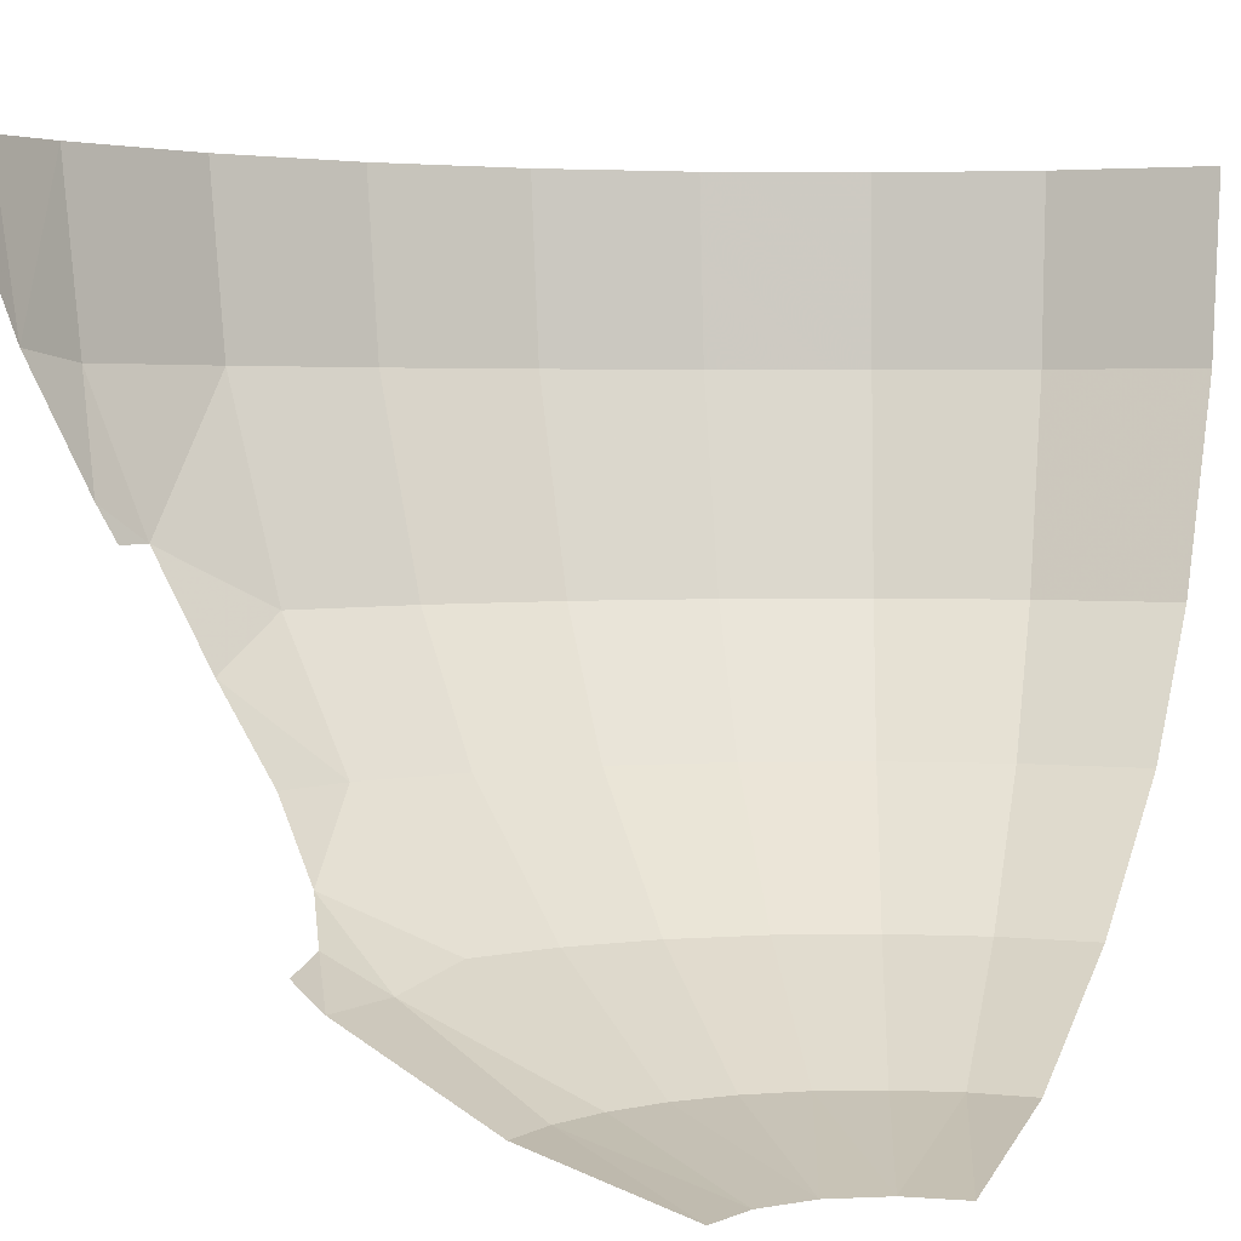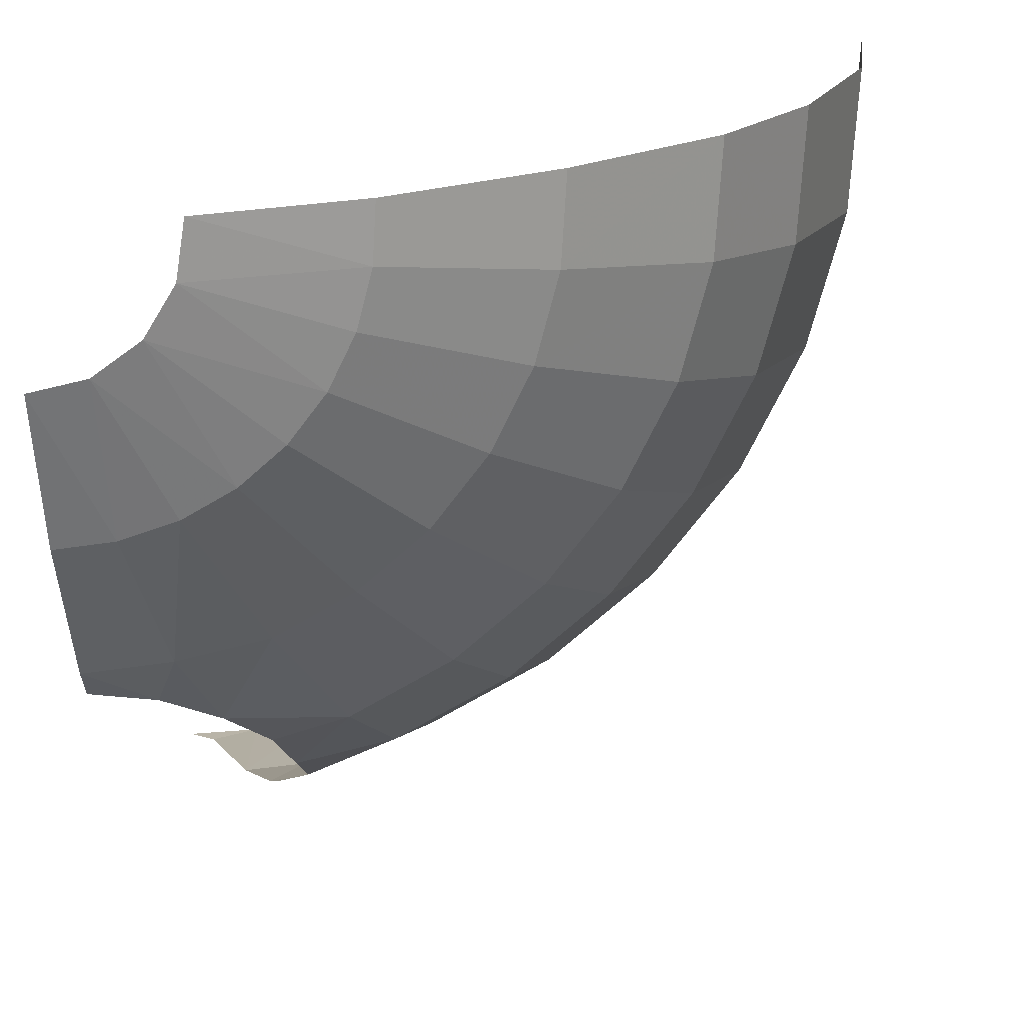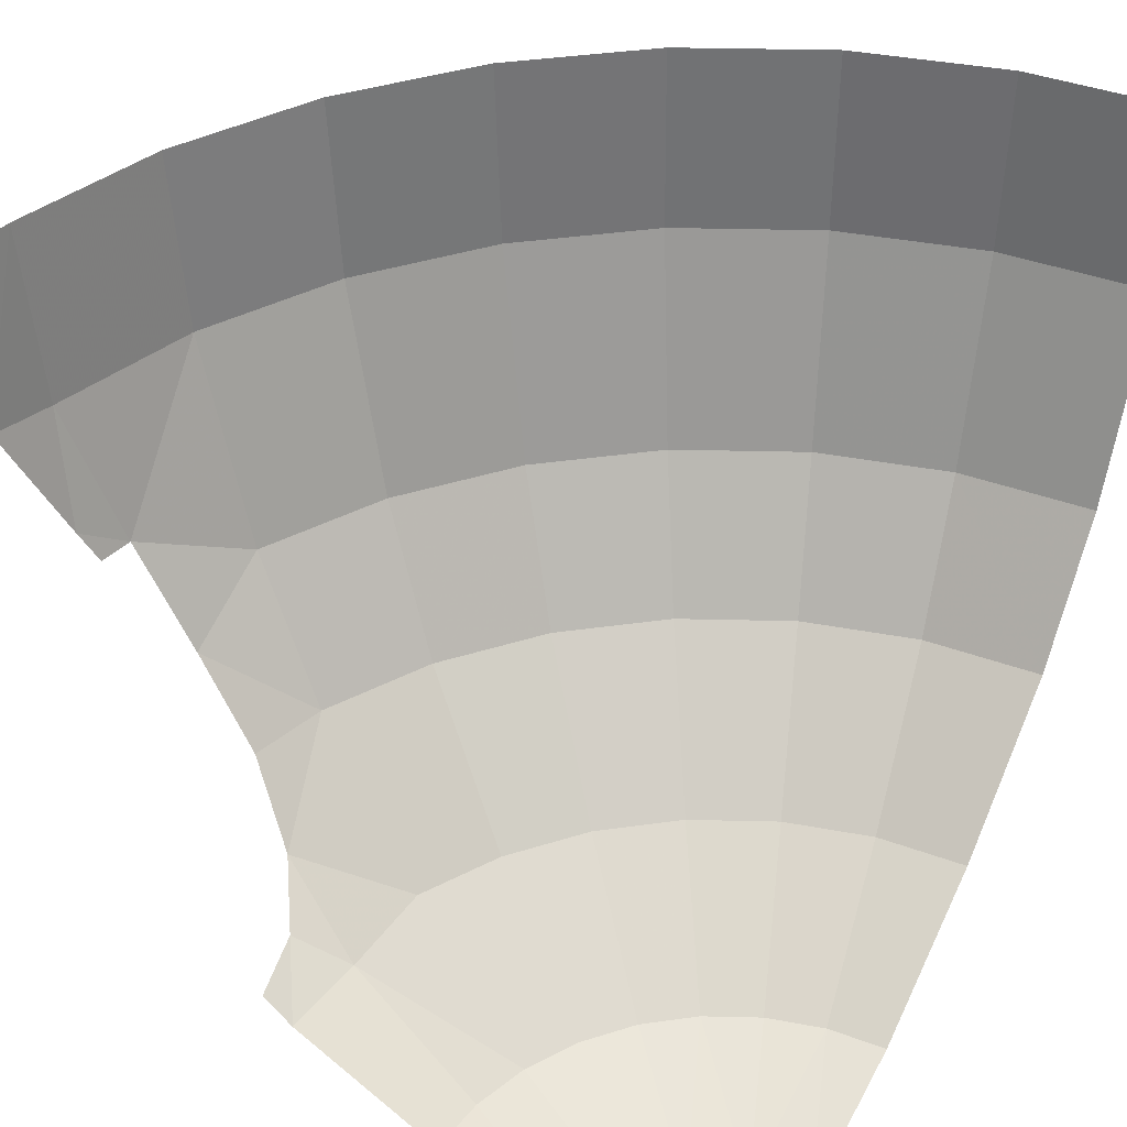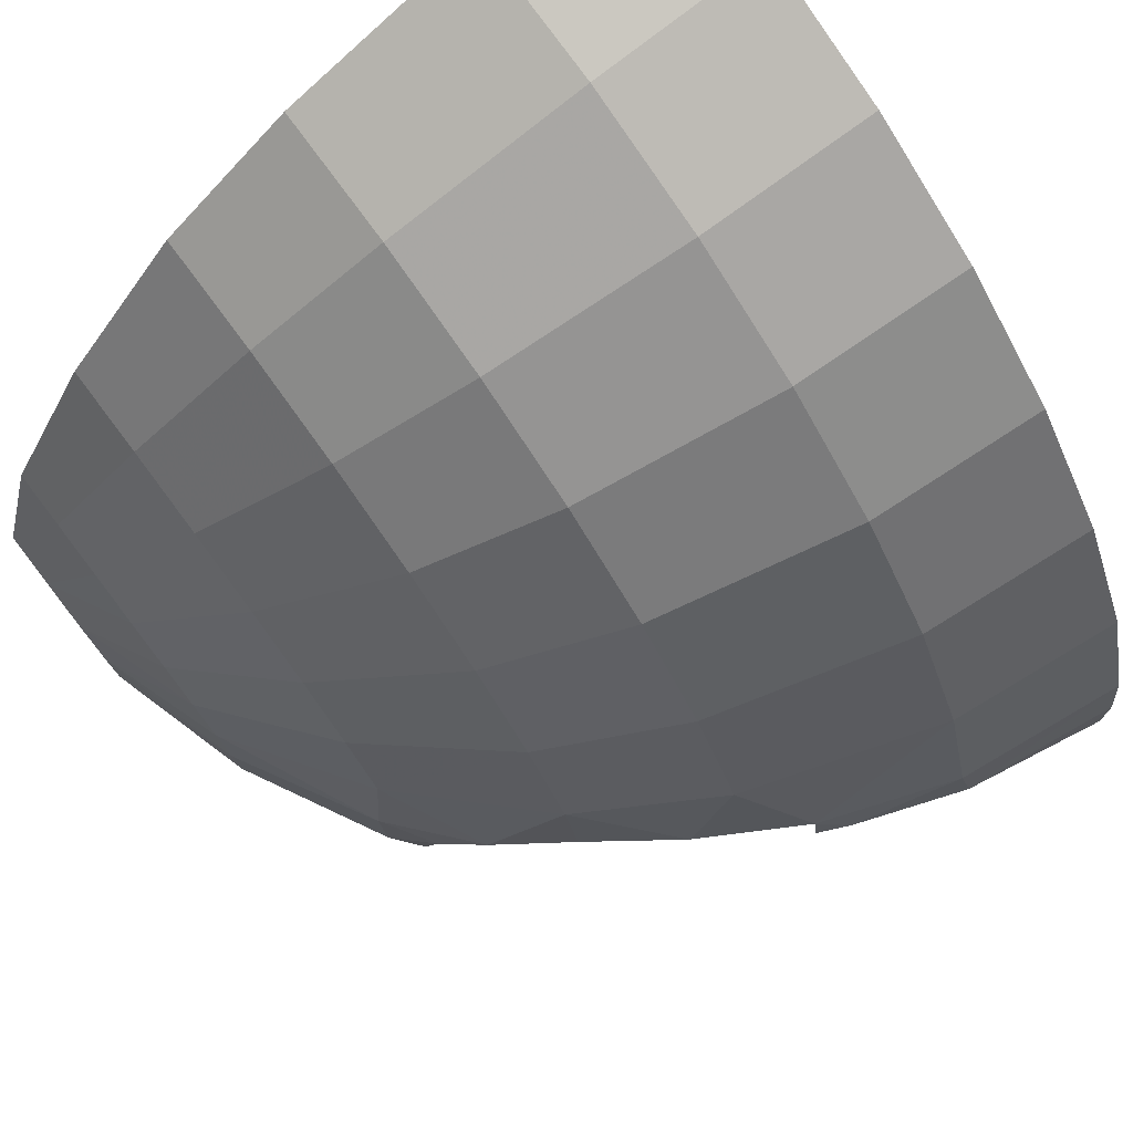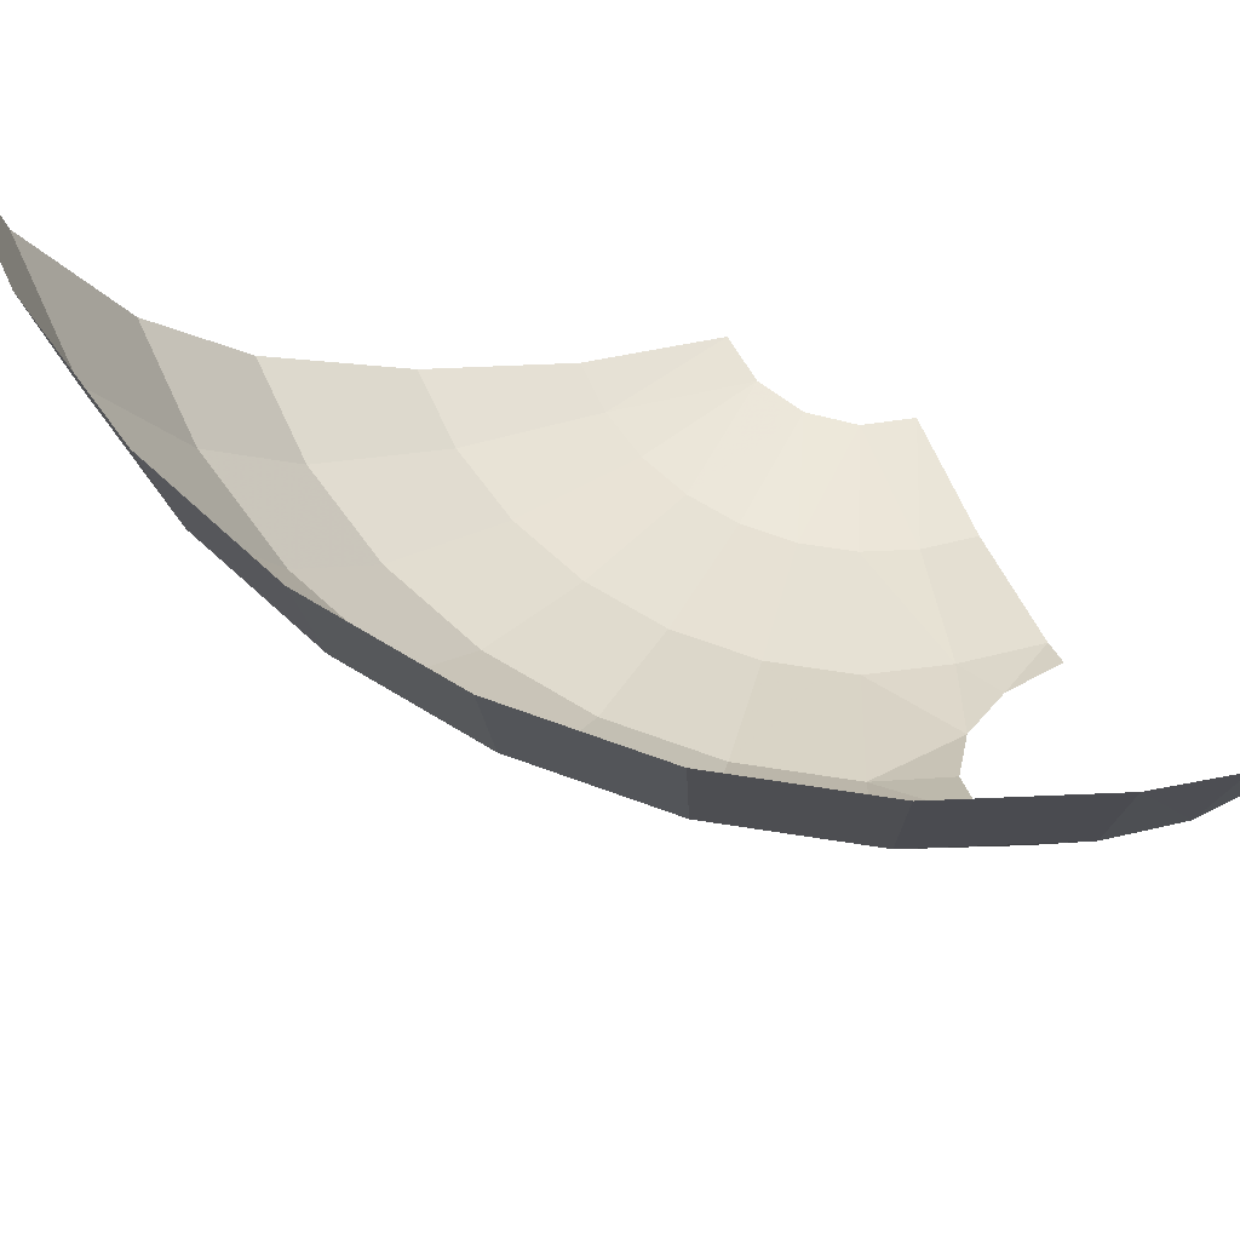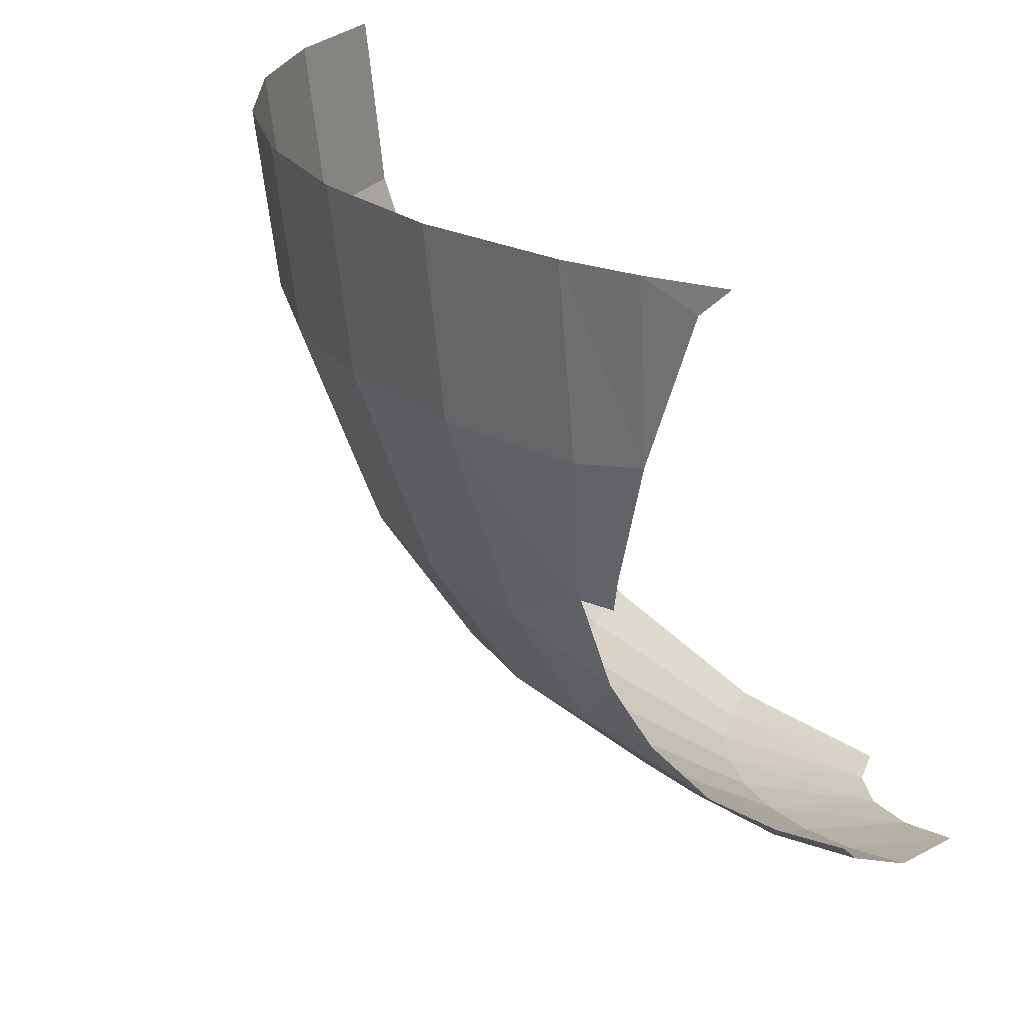
<metadata>
{"format":"obj","ext":"obj","renderer":"f3d","projection":"perspective","resolution":1024,"background":"white","views":[{"elev":3.5,"azim":-154.9,"up":"+Y"},{"elev":-71.2,"azim":-87.8,"up":"+Y"},{"elev":41.3,"azim":-150.3,"up":"+Y"},{"elev":78.4,"azim":52.8,"up":"+Z"},{"elev":68.3,"azim":70.7,"up":"+Y"},{"elev":21.2,"azim":117.7,"up":"+Y"}]}
</metadata>
<code>
v 0.45 -2.41 0
v 0.9277 -2.272 0
v 0.91 -2.272 0.181
v 0.91 -2.272 0.181
v 0.8571 -2.272 0.355
v 0.4158 -2.41 0.1722
v 0.4158 -2.41 0.1722
v 0.45 -2.41 0
v 0.91 -2.272 0.181
v 0.4158 -2.41 0.1722
v 0.8571 -2.272 0.355
v 0.7714 -2.272 0.5154
v 0.7714 -2.272 0.5154
v 0.6561 -2.272 0.6561
v 0.3182 -2.41 0.3182
v 0.3182 -2.41 0.3182
v 0.4158 -2.41 0.1722
v 0.7714 -2.272 0.5154
v 0.3182 -2.41 0.3182
v 0.6561 -2.272 0.6561
v 0.5154 -2.272 0.7714
v 0.5154 -2.272 0.7714
v 0.355 -2.272 0.8571
v 0.1722 -2.41 0.4158
v 0.1722 -2.41 0.4158
v 0.3182 -2.41 0.3182
v 0.5154 -2.272 0.7714
v 0.1722 -2.41 0.4158
v 0.355 -2.272 0.8571
v 0.181 -2.272 0.91
v 0.181 -2.272 0.91
v 0 -2.272 0.9277
v 0 -2.41 0.45
v 0 -2.41 0.45
v 0.1722 -2.41 0.4158
v 0.181 -2.272 0.91
v 0.2784 -1.981 1.4
v 0.3662 -1.593 1.841
v 0 -1.593 1.877
v 0 -1.981 1.427
v 0.4212 -1.176 2.117
v 0 -1.176 2.159
v 0 -1.593 1.877
v 0.3662 -1.593 1.841
v 0.467 -0.5514 2.348
v 0.4212 -1.176 2.117
v 0.8262 -1.176 1.994
v 0.9162 -0.5514 2.212
v 0.9162 -0.5514 2.212
v 0.8262 -1.176 1.994
v 1.199 -1.176 1.795
v 1.33 -0.5514 1.991
v 1.33 -0.5514 1.991
v 1.199 -1.176 1.795
v 1.526 -1.176 1.526
v 1.693 -0.5514 1.693
v 1.693 -0.5514 1.693
v 1.526 -1.176 1.526
v 1.795 -1.176 1.199
v 1.991 -0.5514 1.33
v 1.991 -0.5514 1.33
v 1.795 -1.176 1.199
v 1.994 -1.176 0.8262
v 2.212 -0.5514 0.9162
v 2.189 -1 0.52
v 2.212 -0.5514 0.9162
v 1.994 -1.176 0.8262
v 2.189 -1 0.52
v 2.348 -0.5514 0.467
v 2.212 -0.5514 0.9162
v 0.4212 -1.176 2.117
v 0.467 -0.5514 2.348
v 0 -0.5514 2.394
v 0 -1.176 2.159
v 1.561 -1.593 1.043
v 1.734 -1.593 0.7184
v 1.994 -1.176 0.8262
v 1.795 -1.176 1.199
v 1.327 -1.593 1.327
v 1.561 -1.593 1.043
v 1.795 -1.176 1.199
v 1.526 -1.176 1.526
v 1.043 -1.593 1.561
v 1.327 -1.593 1.327
v 1.526 -1.176 1.526
v 1.199 -1.176 1.795
v 0.7184 -1.593 1.734
v 1.043 -1.593 1.561
v 1.199 -1.176 1.795
v 0.8262 -1.176 1.994
v 0.3662 -1.593 1.841
v 0.7184 -1.593 1.734
v 0.8262 -1.176 1.994
v 0.4212 -1.176 2.117
v 1.561 -1.593 1.043
v 1.187 -1.981 0.7929
v 1.319 -1.981 0.5462
v 1.734 -1.593 0.7184
v 0.7714 -2.272 0.5154
v 0.8571 -2.272 0.355
v 1.319 -1.981 0.5462
v 1.187 -1.981 0.7929
v 0.8571 -2.272 0.355
v 1.359 -2.031 0.2704
v 1.319 -1.981 0.5462
v 1.632 -1.812 0.3677
v 1.319 -1.981 0.5462
v 1.359 -2.031 0.2704
v 1.734 -1.593 0.7184
v 1.319 -1.981 0.5462
v 1.632 -1.812 0.3677
v 1.632 -1.812 0.3677
v 1.359 -2.031 0.2704
v 1.52 -1.924 0.199
v 0.8571 -2.272 0.355
v 0.91 -2.272 0.181
v 1.359 -2.031 0.2704
v 1.386 -2.031 0
v 1.359 -2.031 0.2704
v 0.91 -2.272 0.181
v 0.9277 -2.272 0
v 1.386 -2.031 0
v 1.52 -1.924 0.199
v 1.359 -2.031 0.2704
v 0.6561 -2.272 0.6561
v 0.7714 -2.272 0.5154
v 1.187 -1.981 0.7929
v 1.009 -1.981 1.009
v 0.5154 -2.272 0.7714
v 0.6561 -2.272 0.6561
v 1.009 -1.981 1.009
v 0.7929 -1.981 1.187
v 0.7929 -1.981 1.187
v 0.5462 -1.981 1.319
v 0.355 -2.272 0.8571
v 0.5154 -2.272 0.7714
v 0.181 -2.272 0.91
v 0.355 -2.272 0.8571
v 0.5462 -1.981 1.319
v 0.2784 -1.981 1.4
v 0 -2.272 0.9277
v 0.181 -2.272 0.91
v 0.2784 -1.981 1.4
v 0 -1.981 1.427
v 1.043 -1.593 1.561
v 0.7929 -1.981 1.187
v 1.009 -1.981 1.009
v 1.327 -1.593 1.327
v 1.187 -1.981 0.7929
v 1.561 -1.593 1.043
v 1.327 -1.593 1.327
v 1.009 -1.981 1.009
v 0.7929 -1.981 1.187
v 1.043 -1.593 1.561
v 0.7184 -1.593 1.734
v 0.5462 -1.981 1.319
v 0.5462 -1.981 1.319
v 0.7184 -1.593 1.734
v 0.3662 -1.593 1.841
v 0.2784 -1.981 1.4
v 0.4804 0 2.415
v 0 0 2.462
v 0 -0.5514 2.394
v 0.467 -0.5514 2.348
v 0.9424 0 2.275
v 0.4804 0 2.415
v 0.467 -0.5514 2.348
v 0.9162 -0.5514 2.212
v 0.9162 -0.5514 2.212
v 1.33 -0.5514 1.991
v 1.368 0 2.047
v 0.9424 0 2.275
v 1.741 0 1.741
v 1.368 0 2.047
v 1.33 -0.5514 1.991
v 1.693 -0.5514 1.693
v 2.047 0 1.368
v 1.741 0 1.741
v 1.693 -0.5514 1.693
v 1.991 -0.5514 1.33
v 2.275 0 0.9424
v 2.047 0 1.368
v 1.991 -0.5514 1.33
v 2.212 -0.5514 0.9162
v 2.415 0 0.4804
v 2.275 0 0.9424
v 2.212 -0.5514 0.9162
v 2.348 -0.5514 0.467
v 2.382 -0.5178 0.2549
v 2.415 0 0.4804
v 2.348 -0.5514 0.467
v 2.382 -0.5178 0.2549
v 2.451 0 0.2414
v 2.415 0 0.4804
v 2 -1.327 0.52
v 2.189 -1 0.52
v 1.994 -1.176 0.8262
v 2 -1.327 0.52
v 1.994 -1.176 0.8262
v 1.734 -1.593 0.7184
v 2 -1.327 0.52
v 1.734 -1.593 0.7184
v 1.801 -1.594 0.4804
v 1.734 -1.593 0.7184
v 1.632 -1.812 0.3677
v 1.801 -1.594 0.4804
v 1.386 -2.031 0
v 1.48 -1.956 0
v 1.52 -1.924 0.199
v 2.45 -0.08015 0.08951
v 2.46 0 0
v 2.451 0 0.2414
v 2.45 -0.08015 0.08951
v 2.451 0 0.2414
v 2.382 -0.5178 0.2549
v 2.209 -1 0.4143
v 2.255 -0.8946 0.3815
v 2.189 -1 0.52
v 2.189 -1 0.52
v 2.255 -0.8946 0.3815
v 2.348 -0.5514 0.467
v 2.348 -0.5514 0.467
v 2.255 -0.8946 0.3815
v 2.382 -0.5178 0.2549
g mesh7101435
f 1 2 3
f 4 5 6
f 7 8 9
f 10 11 12
f 13 14 15
f 16 17 18
f 19 20 21
f 22 23 24
f 25 26 27
f 28 29 30
f 31 32 33
f 34 35 36
f 37 38 39
f 39 40 37
f 41 42 43
f 43 44 41
f 45 46 47
f 47 48 45
f 49 50 51
f 51 52 49
f 53 54 55
f 55 56 53
f 57 58 59
f 59 60 57
f 61 62 63
f 63 64 61
f 65 66 67
f 68 69 70
f 71 72 73
f 73 74 71
f 75 76 77
f 77 78 75
f 79 80 81
f 81 82 79
f 83 84 85
f 85 86 83
f 87 88 89
f 89 90 87
f 91 92 93
f 93 94 91
f 95 96 97
f 97 98 95
f 99 100 101
f 101 102 99
f 103 104 105
f 106 107 108
f 109 110 111
f 112 113 114
f 115 116 117
f 118 119 120
f 120 121 118
f 122 123 124
f 125 126 127
f 127 128 125
f 129 130 131
f 131 132 129
f 133 134 135
f 135 136 133
f 137 138 139
f 139 140 137
f 141 142 143
f 143 144 141
f 145 146 147
f 147 148 145
f 149 150 151
f 151 152 149
f 153 154 155
f 155 156 153
f 157 158 159
f 159 160 157
f 161 162 163
f 163 164 161
f 165 166 167
f 167 168 165
f 169 170 171
f 171 172 169
f 173 174 175
f 175 176 173
f 177 178 179
f 179 180 177
f 181 182 183
f 183 184 181
f 185 186 187
f 187 188 185
f 189 190 191
f 192 193 194
f 195 196 197
f 198 199 200
f 201 202 203
f 204 205 206
f 207 208 209
f 210 211 212
f 213 214 215
f 216 217 218
f 219 220 221
f 222 223 224

</code>
